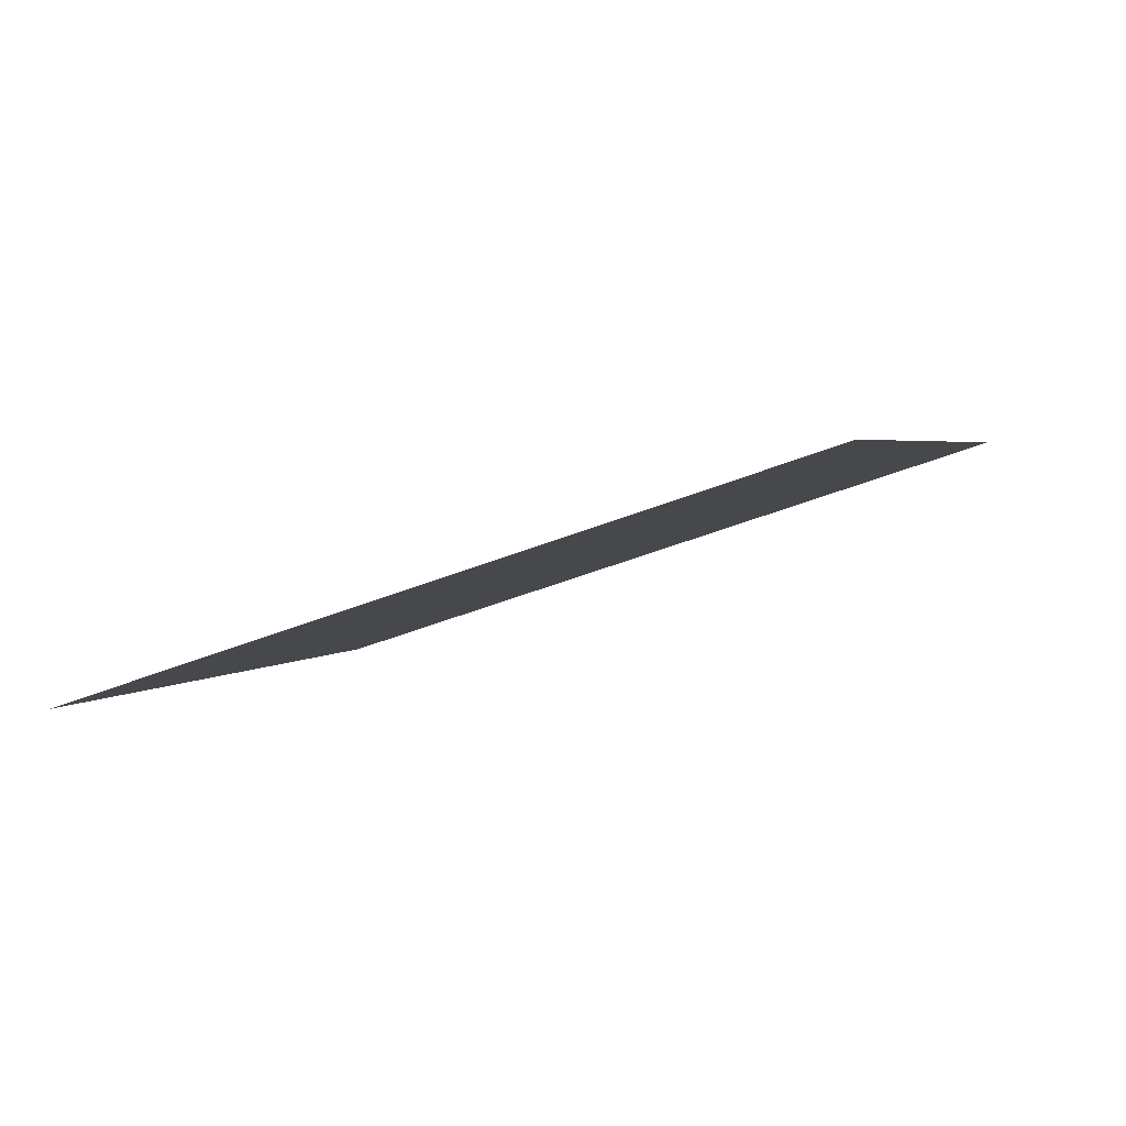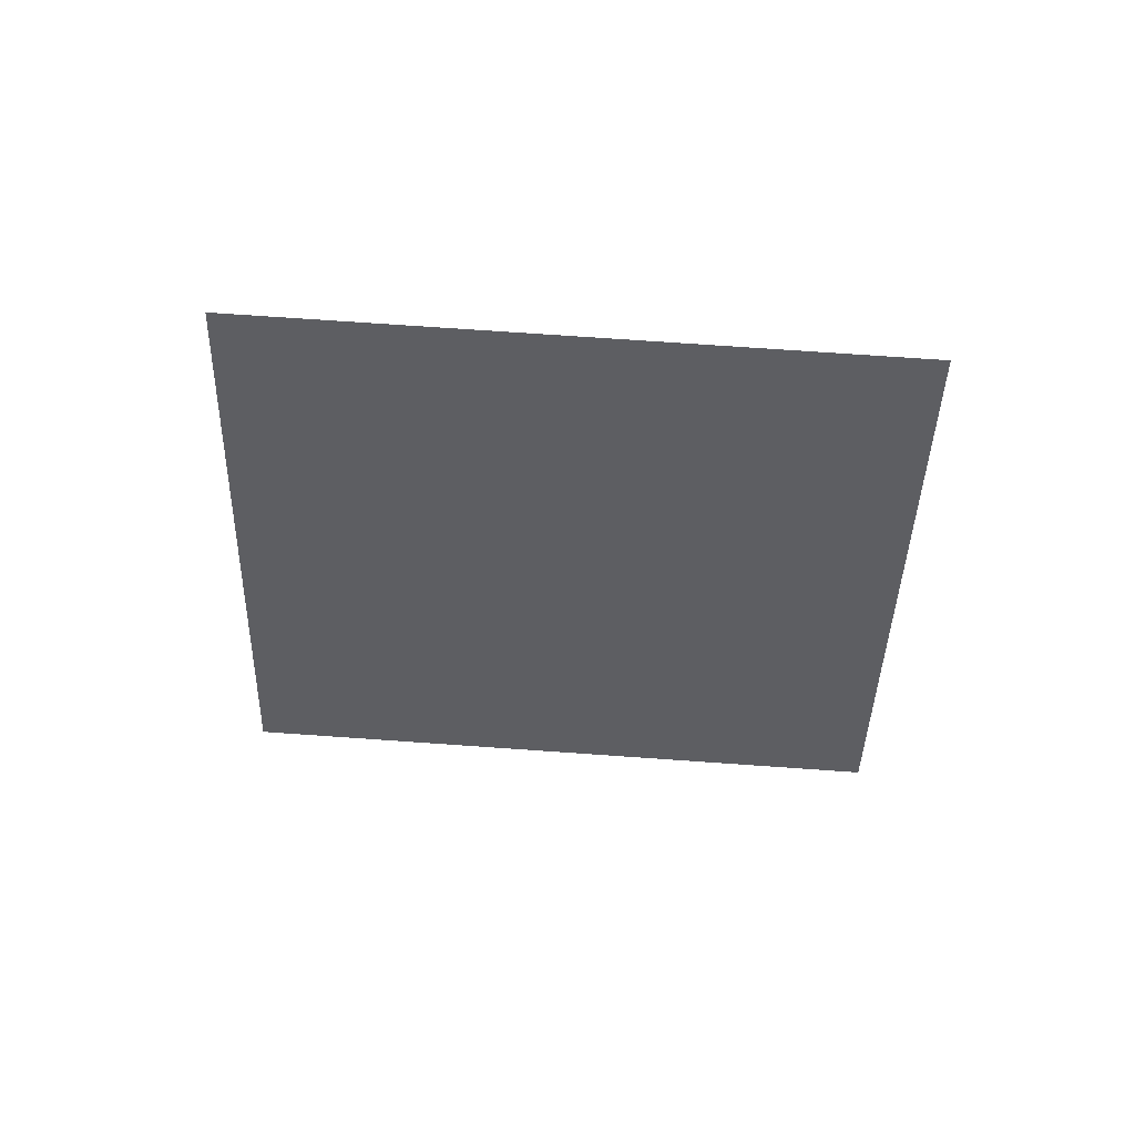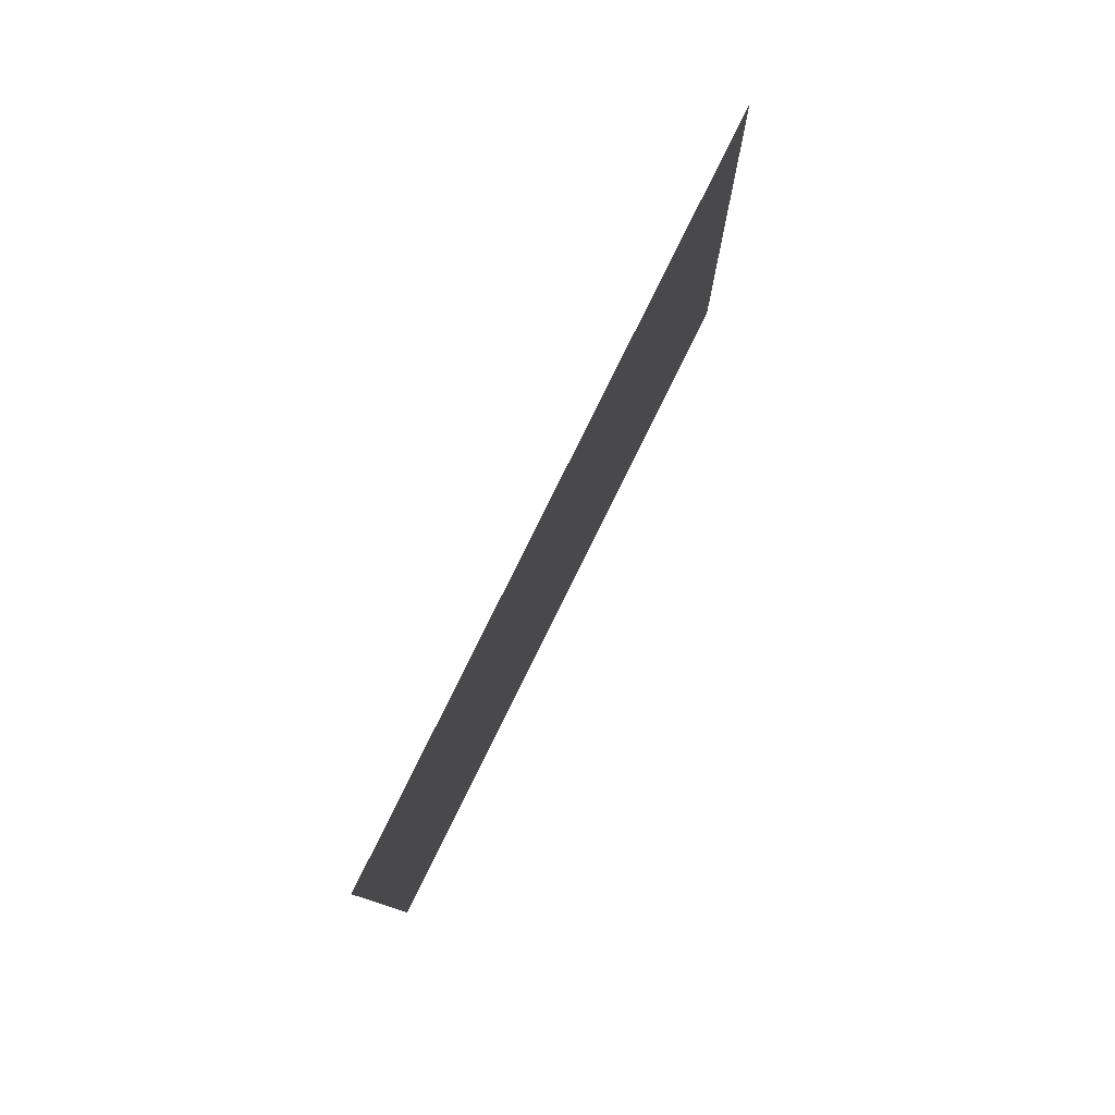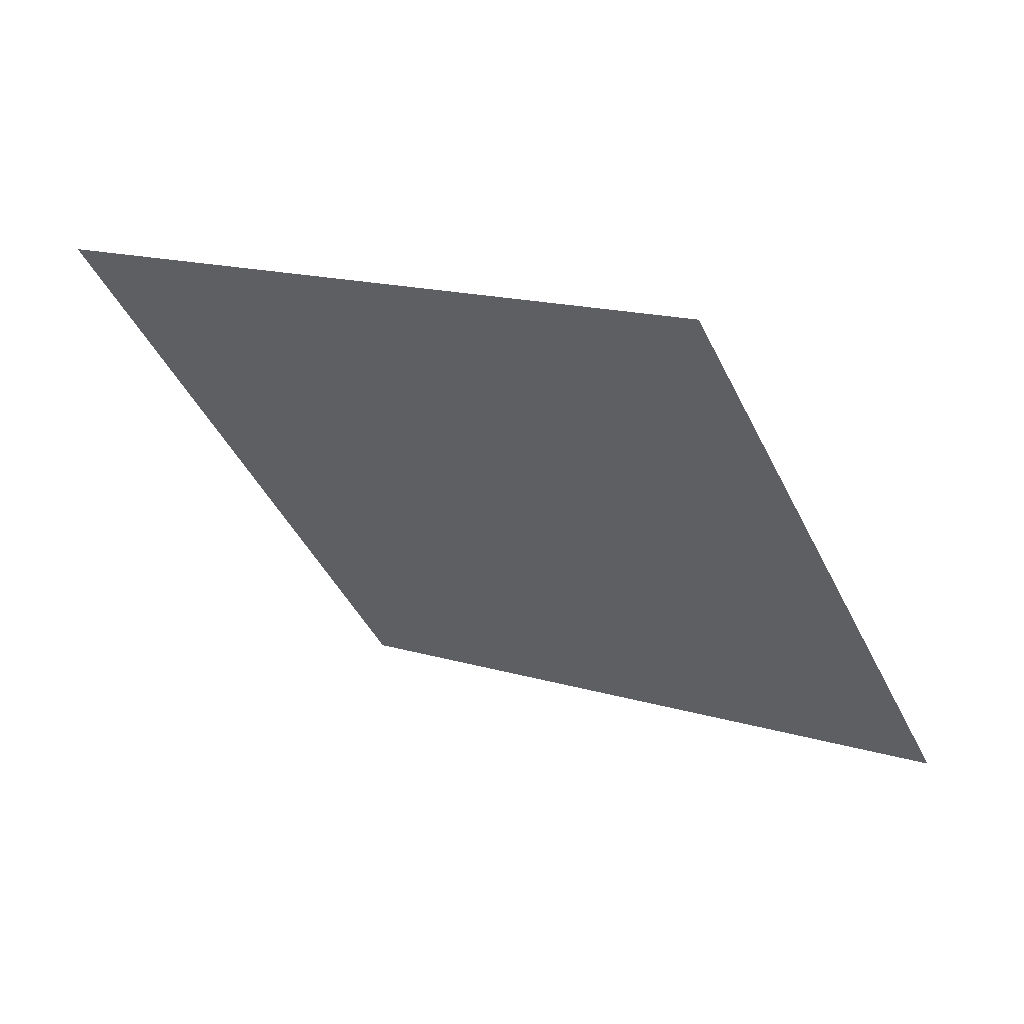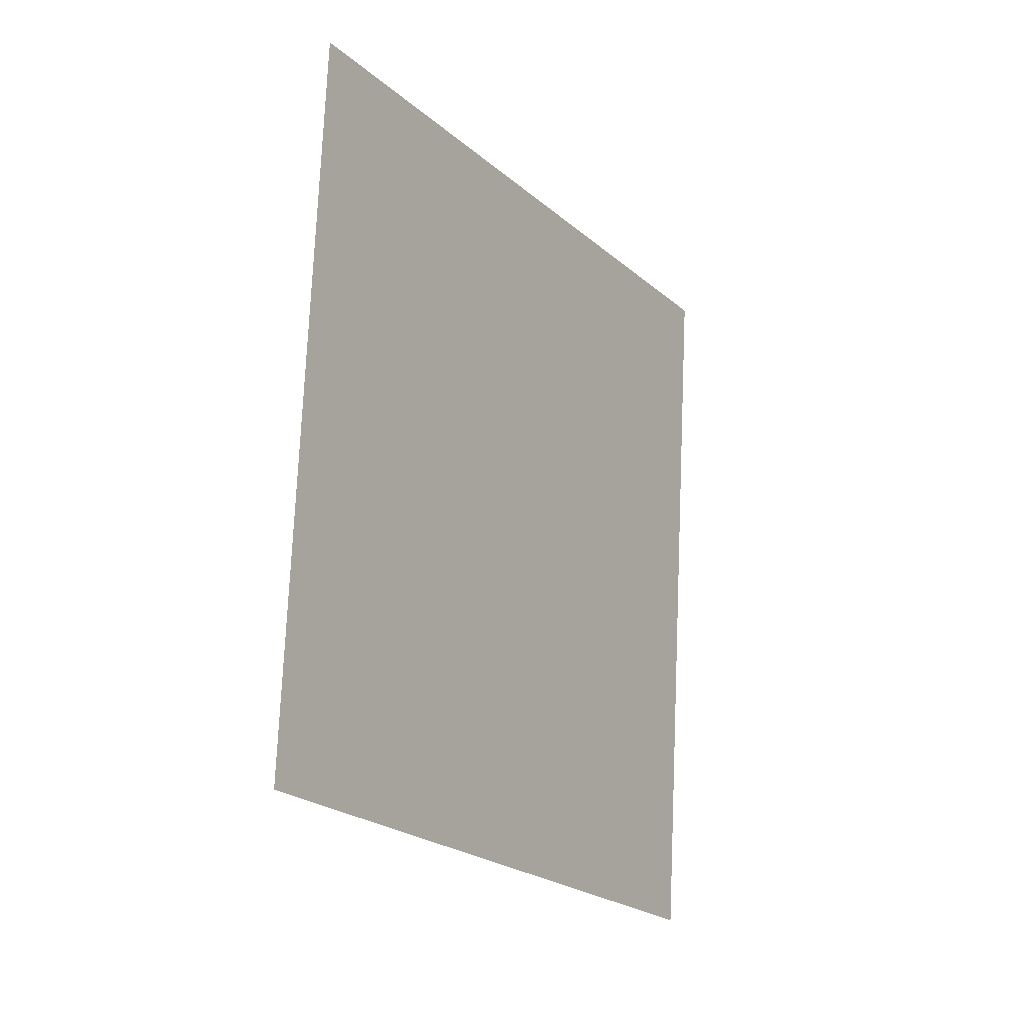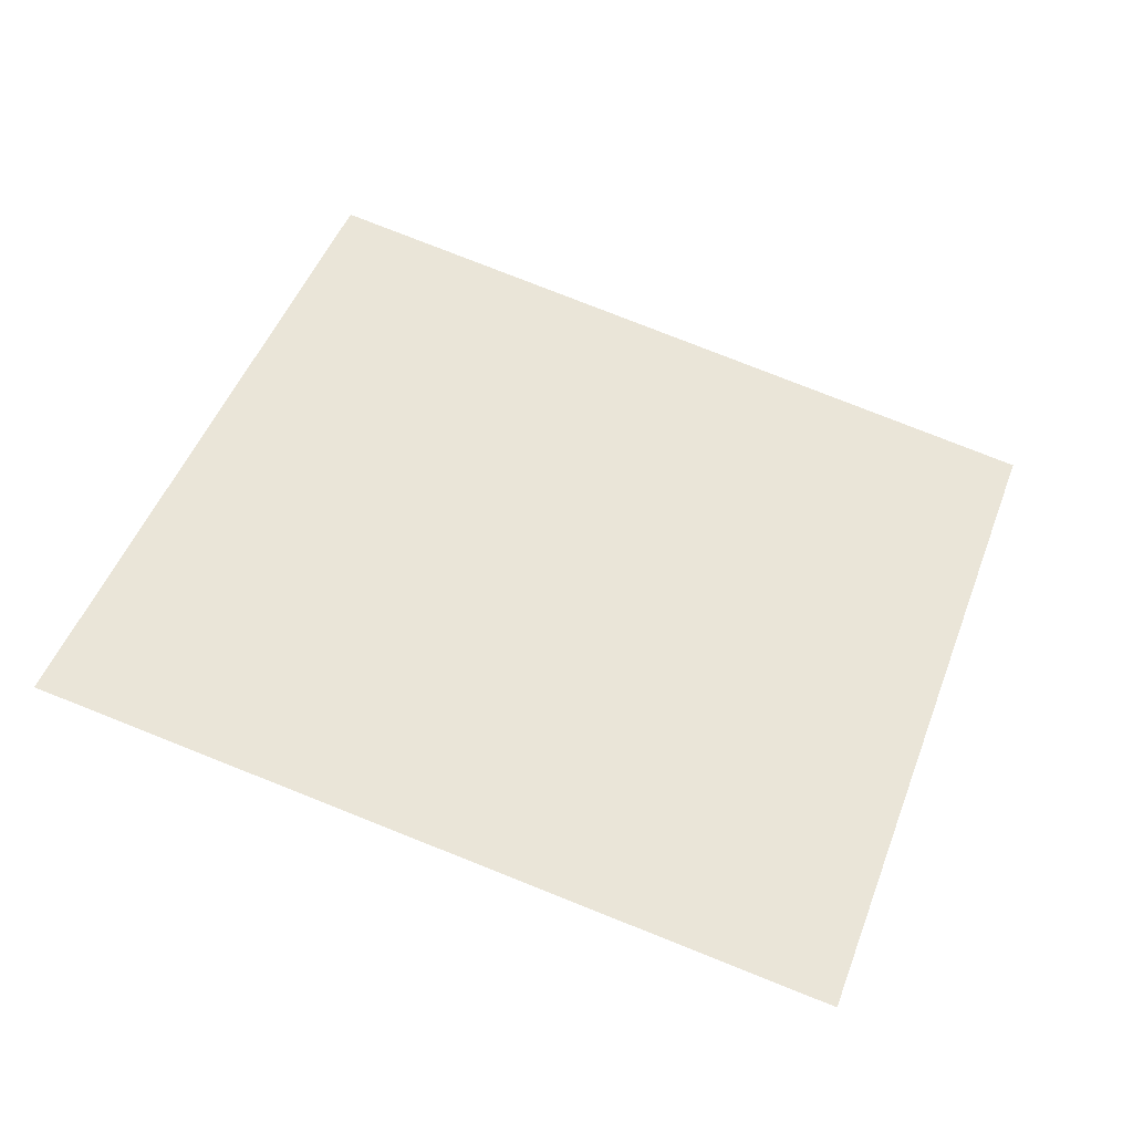
<metadata>
{"format":"obj","ext":"obj","renderer":"f3d","projection":"perspective","resolution":1024,"background":"white","views":[{"elev":76.9,"azim":169.5,"up":"+Z"},{"elev":-49.7,"azim":-161.8,"up":"+Y"},{"elev":58.7,"azim":121.9,"up":"+Z"},{"elev":51.3,"azim":-147.1,"up":"+Z"},{"elev":4.3,"azim":-52.5,"up":"+Z"},{"elev":-33.9,"azim":-4.3,"up":"+Z"}]}
</metadata>
<code>
o Plane
v -1.916 6.645 1.837
v -1.913 6.646 1.846
v -1.924 6.644 1.84
v -1.921 6.646 1.849
f 2 1 3 4

</code>
